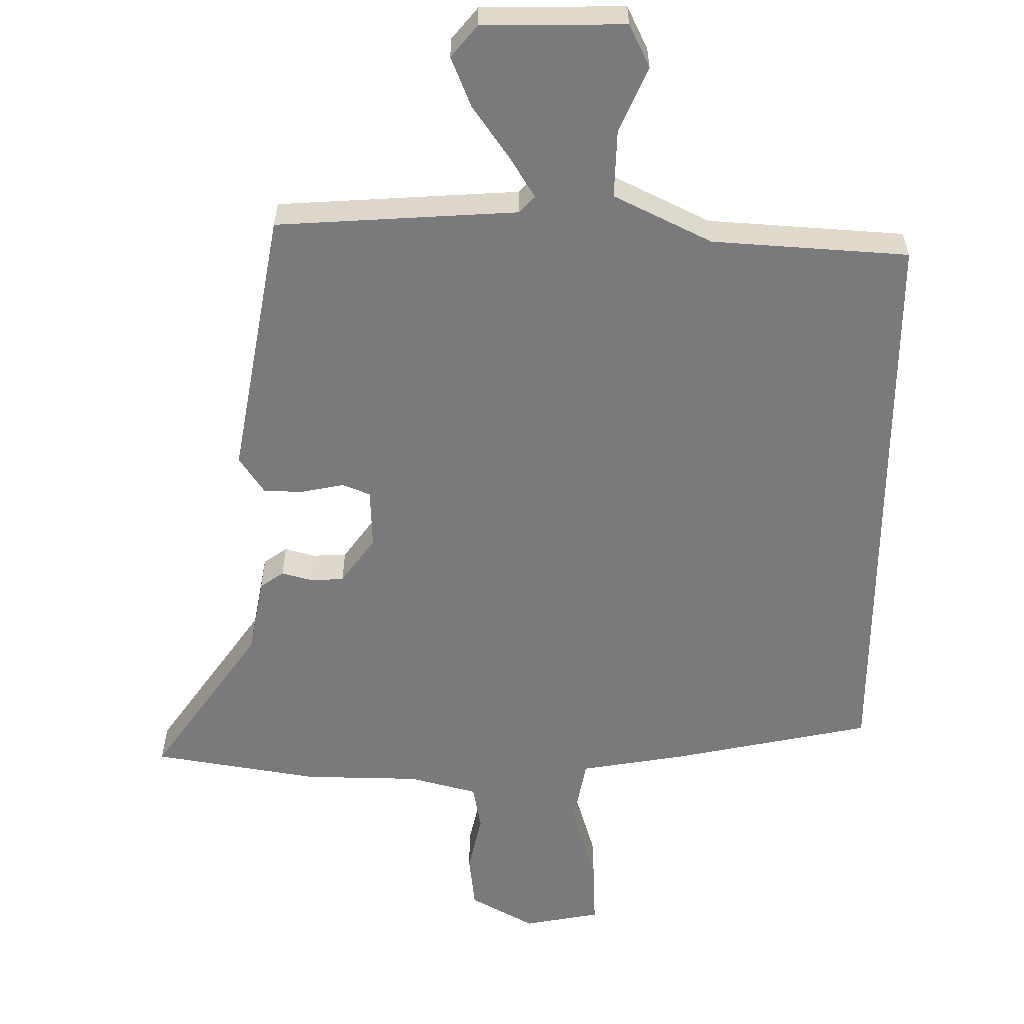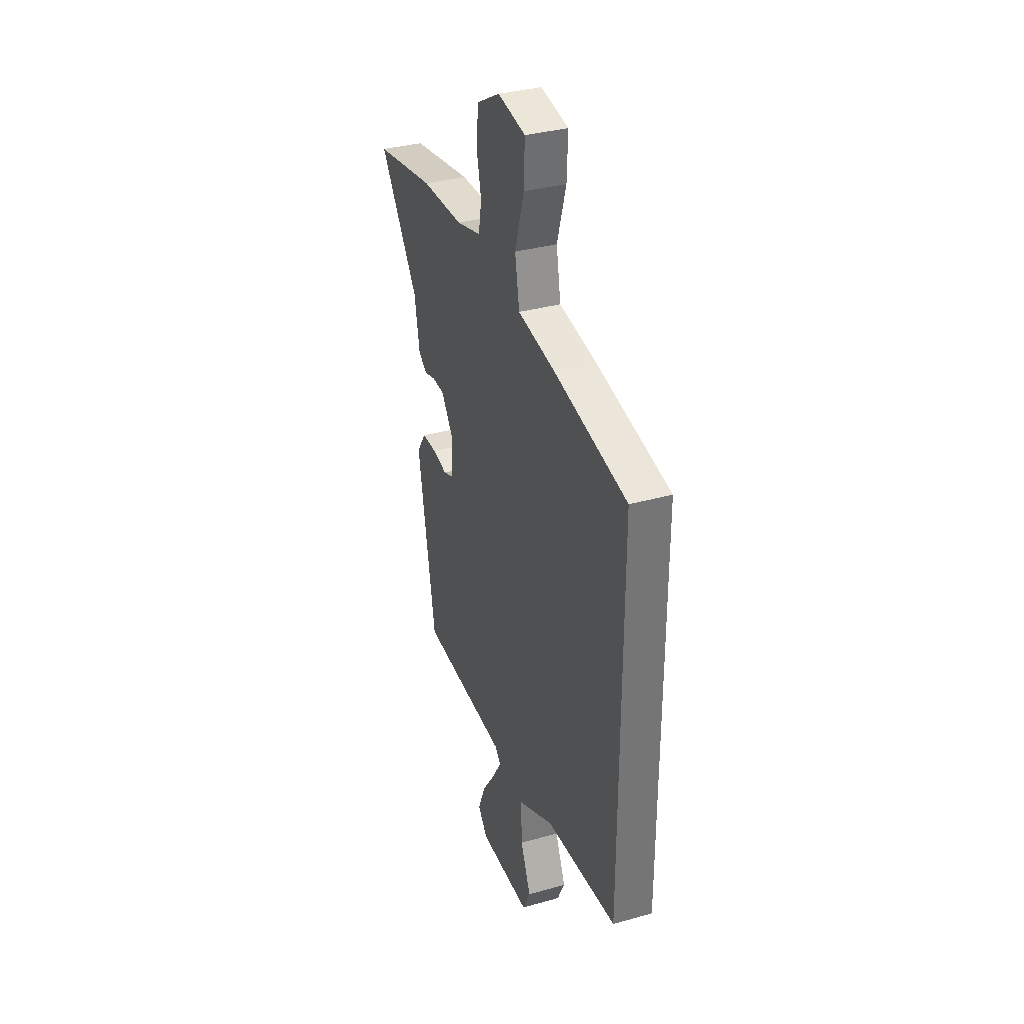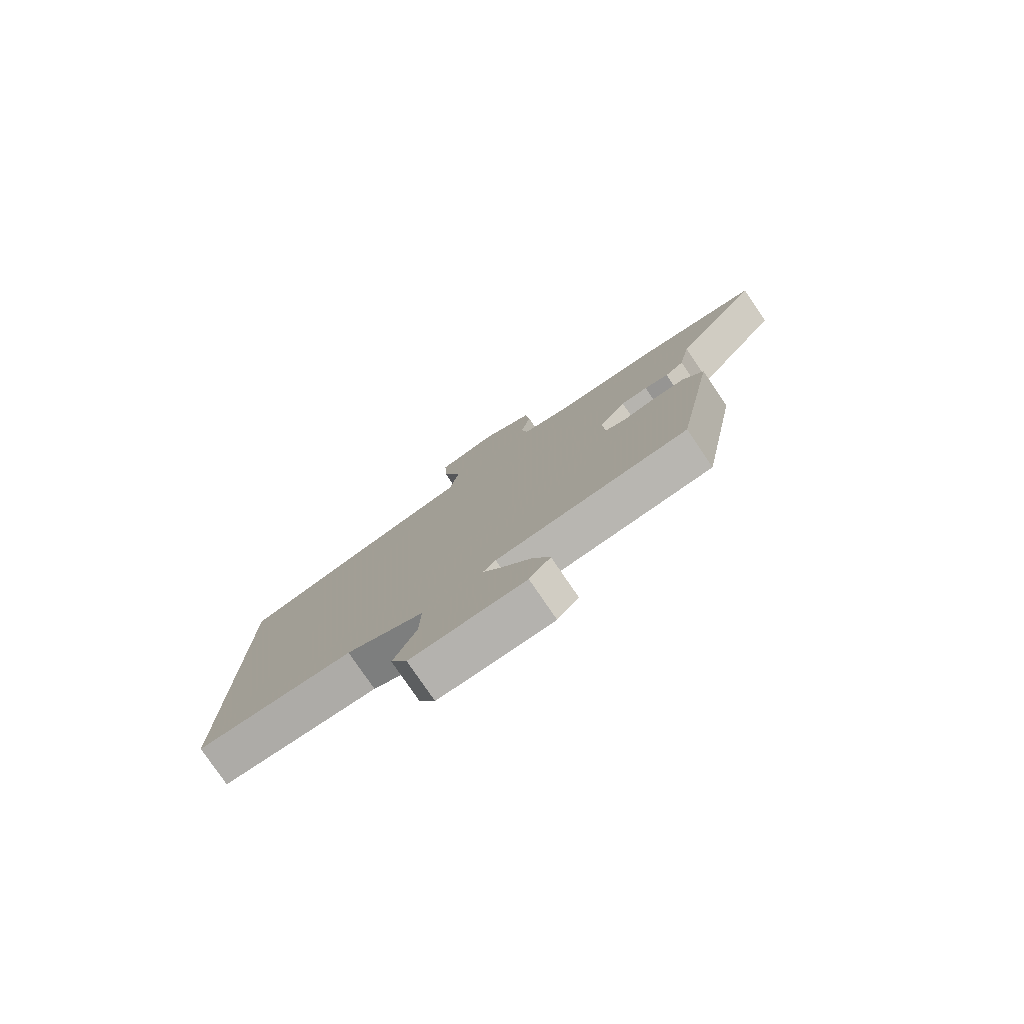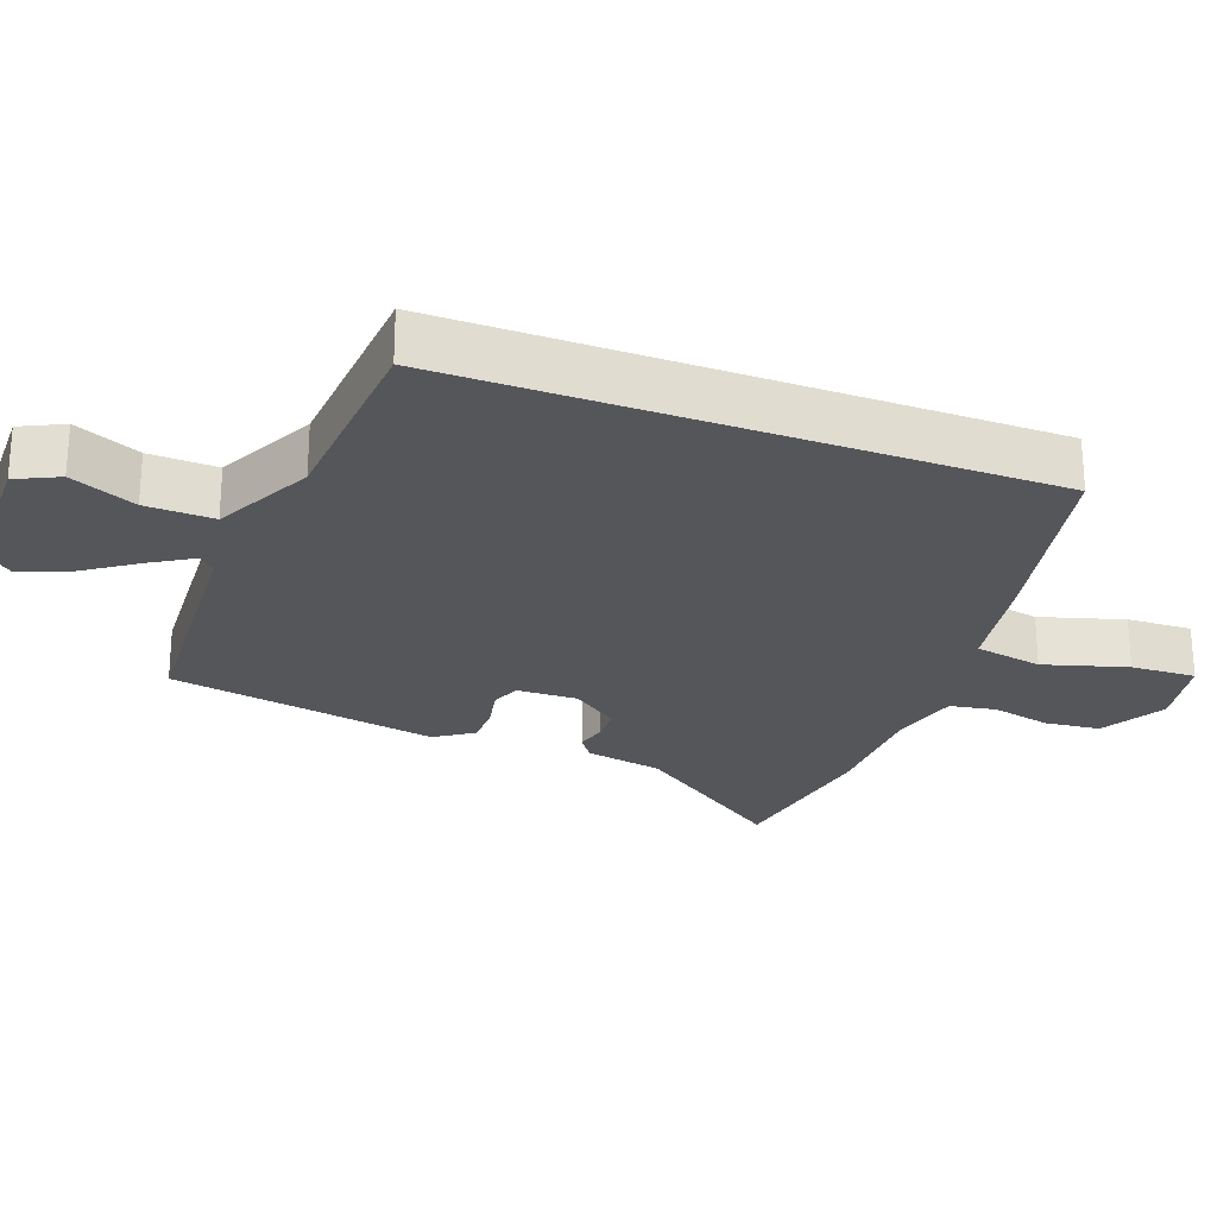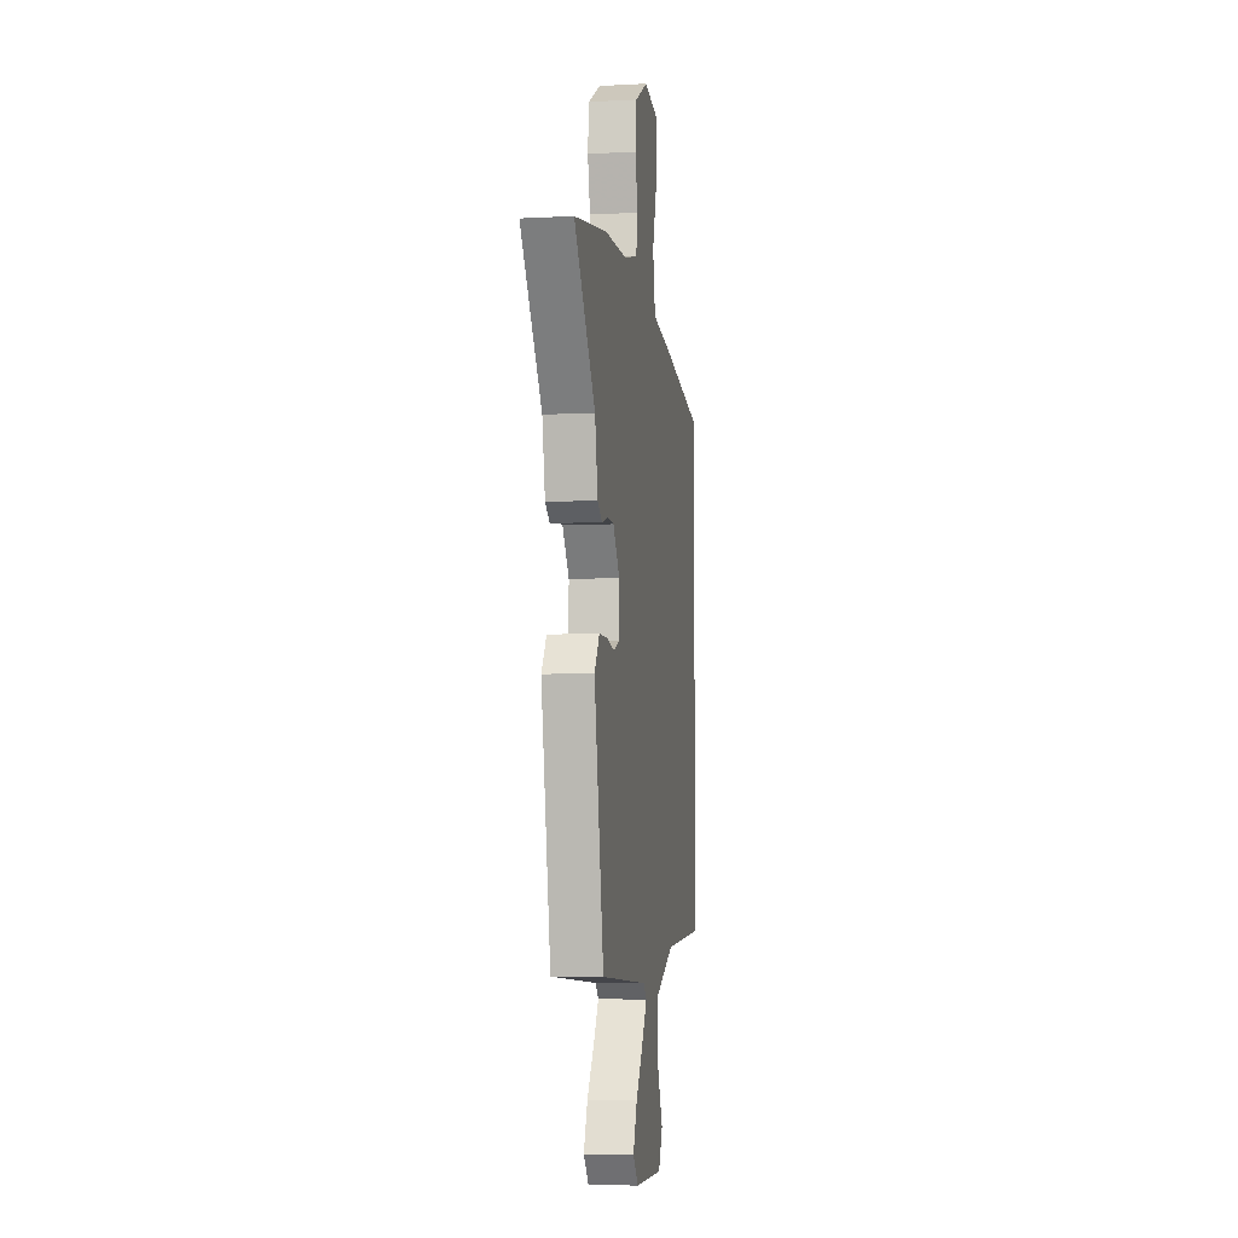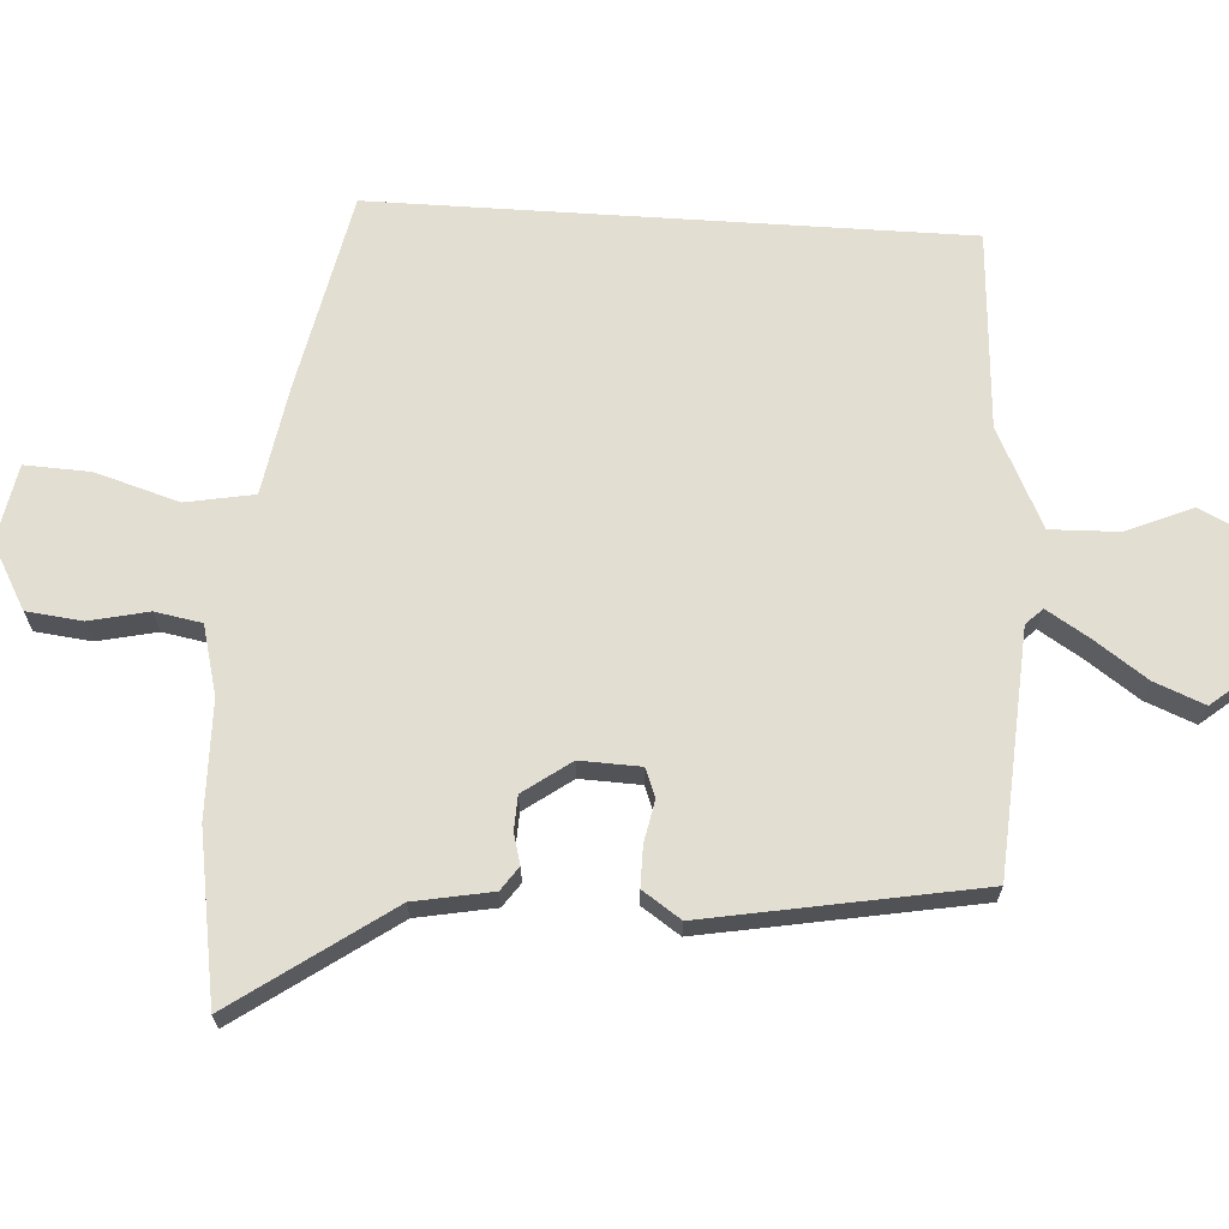
<metadata>
{"format":"obj","ext":"obj","renderer":"f3d","projection":"perspective","resolution":1024,"background":"white","views":[{"elev":-58.2,"azim":179.6,"up":"+Y"},{"elev":34.4,"azim":-110.8,"up":"+Z"},{"elev":-79.2,"azim":34.3,"up":"+Z"},{"elev":-25.3,"azim":-110.5,"up":"+Y"},{"elev":-5.6,"azim":99.2,"up":"+Z"},{"elev":67.7,"azim":93.7,"up":"+Y"}]}
</metadata>
<code>
v -0.5 0.07 -0.433
v -0.5 0.07 0.412
v -0.211 0.07 0.472
v -0.057 0.07 0.498
v -0.039 0.07 0.596
v -0.075 0.07 0.716
v -0.079 0.07 0.81
v 0.032 0.07 0.831
v 0.125 0.07 0.779
v 0.134 0.07 0.699
v 0.115 0.07 0.614
v 0.127 0.07 0.547
v 0.226 0.07 0.521
v 0.393 0.07 0.518
v 0.634 0.07 0.478
v 0.478 0.07 0.256
v 0.457 0.07 0.144
v 0.423 0.07 0.12
v 0.379 0.07 0.132
v 0.33 0.07 0.13
v 0.281 0.07 0.062
v 0.284 0.07 -0.025
v 0.325 0.07 -0.041
v 0.385 0.07 -0.029
v 0.443 0.07 -0.029
v 0.48 0.07 -0.084
v 0.41 0.07 -0.474
v 0.061 0.07 -0.496
v 0.038 0.07 -0.52
v 0.075 0.07 -0.58
v 0.128 0.07 -0.656
v 0.157 0.07 -0.728
v 0.119 0.07 -0.774
v -0.087 0.07 -0.777
v -0.117 0.07 -0.715
v -0.076 0.07 -0.62
v -0.073 0.07 -0.522
v -0.215 0.07 -0.452
v -0.5 0 -0.433
v -0.5 0 0.412
v -0.211 0 0.472
v -0.057 0 0.498
v -0.039 0 0.596
v -0.075 0 0.716
v -0.079 0 0.81
v 0.032 0 0.831
v 0.125 0 0.779
v 0.134 0 0.699
v 0.115 0 0.614
v 0.127 0 0.547
v 0.226 0 0.521
v 0.393 0 0.518
v 0.634 0 0.478
v 0.478 0 0.256
v 0.457 0 0.144
v 0.423 0 0.12
v 0.379 0 0.132
v 0.33 0 0.13
v 0.281 0 0.062
v 0.284 0 -0.025
v 0.325 0 -0.041
v 0.385 0 -0.029
v 0.443 0 -0.029
v 0.48 0 -0.084
v 0.41 0 -0.474
v 0.061 0 -0.496
v 0.038 0 -0.52
v 0.075 0 -0.58
v 0.128 0 -0.656
v 0.157 0 -0.728
v 0.119 0 -0.774
v -0.087 0 -0.777
v -0.117 0 -0.715
v -0.076 0 -0.62
v -0.073 0 -0.522
v -0.215 0 -0.452
f 33 34 35 36
f 33 36 37
f 30 31 32 33
f 29 30 33 37
f 28 29 37 38
f 26 27 28 38
f 23 24 25 26
f 16 17 18 19
f 16 19 20
f 13 14 15 16
f 12 13 16 20
f 8 9 10 11
f 8 11 12
f 5 6 7 8
f 4 5 8 12
f 1 2 3 4
f 23 26 38 1
f 4 12 20 21
f 4 21 22
f 1 4 22
f 1 22 23
f 74 73 72 71
f 75 74 71
f 71 70 69 68
f 75 71 68 67
f 76 75 67 66
f 76 66 65 64
f 64 63 62 61
f 57 56 55 54
f 58 57 54
f 54 53 52 51
f 58 54 51 50
f 49 48 47 46
f 50 49 46
f 46 45 44 43
f 50 46 43 42
f 42 41 40 39
f 39 76 64 61
f 59 58 50 42
f 60 59 42
f 60 42 39
f 61 60 39
f 1 39 40 2
f 2 40 41 3
f 3 41 42 4
f 4 42 43 5
f 5 43 44 6
f 6 44 45 7
f 7 45 46 8
f 8 46 47 9
f 9 47 48 10
f 10 48 49 11
f 11 49 50 12
f 12 50 51 13
f 13 51 52 14
f 14 52 53 15
f 15 53 54 16
f 16 54 55 17
f 17 55 56 18
f 18 56 57 19
f 19 57 58 20
f 20 58 59 21
f 21 59 60 22
f 22 60 61 23
f 23 61 62 24
f 24 62 63 25
f 25 63 64 26
f 26 64 65 27
f 27 65 66 28
f 28 66 67 29
f 29 67 68 30
f 30 68 69 31
f 31 69 70 32
f 32 70 71 33
f 33 71 72 34
f 34 72 73 35
f 35 73 74 36
f 36 74 75 37
f 37 75 76 38
f 38 76 39 1

</code>
